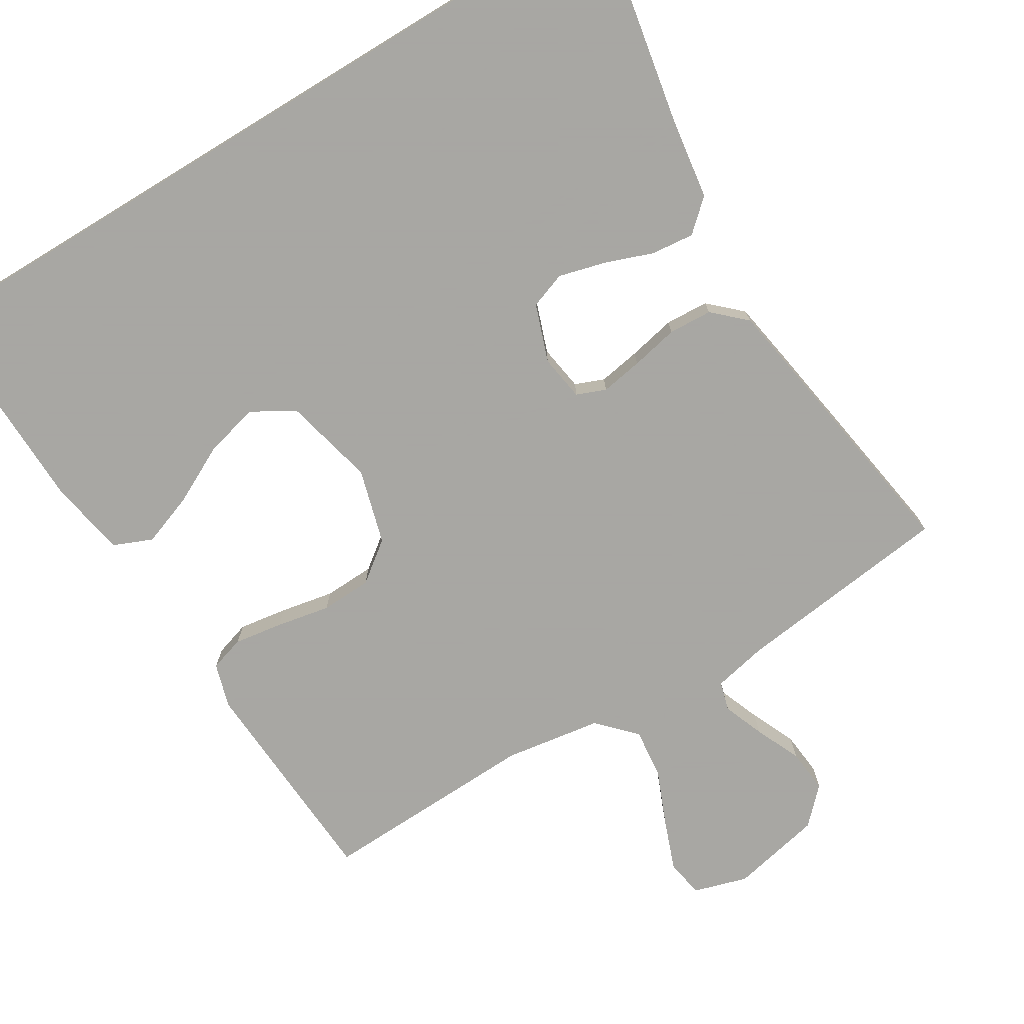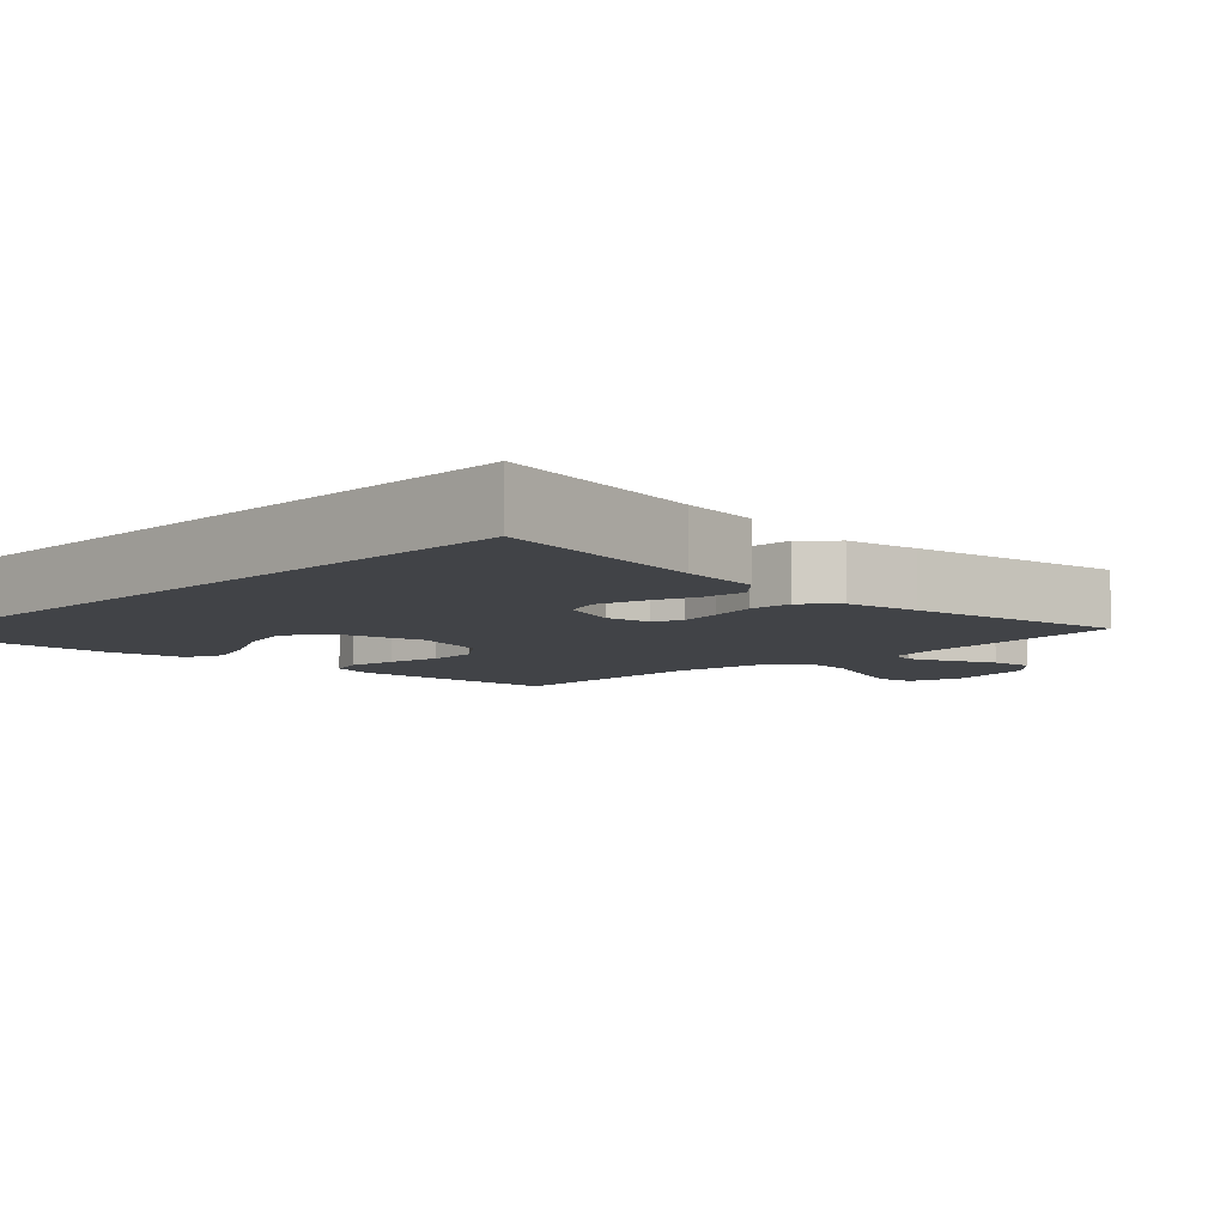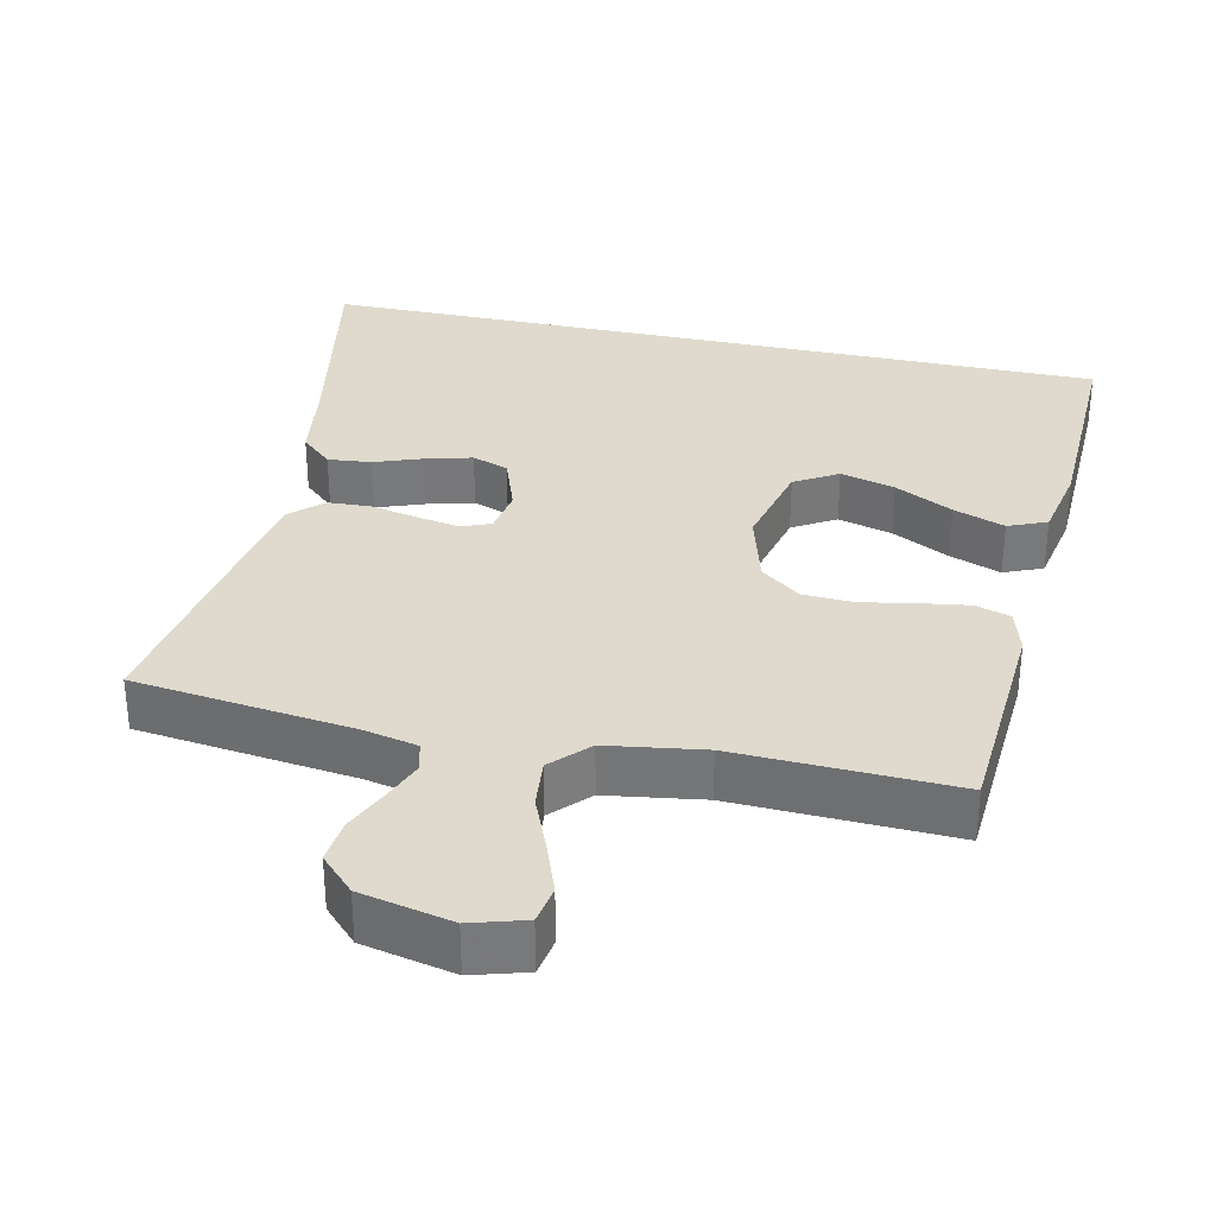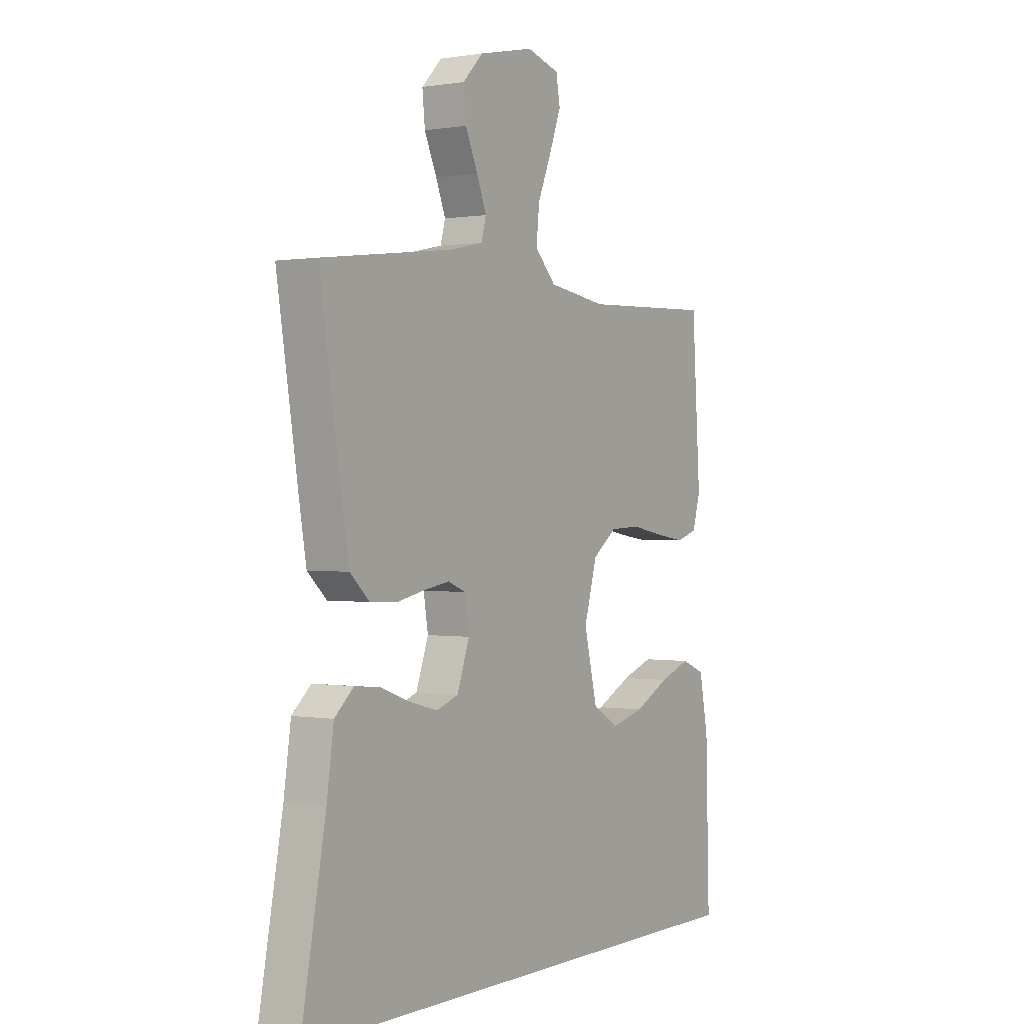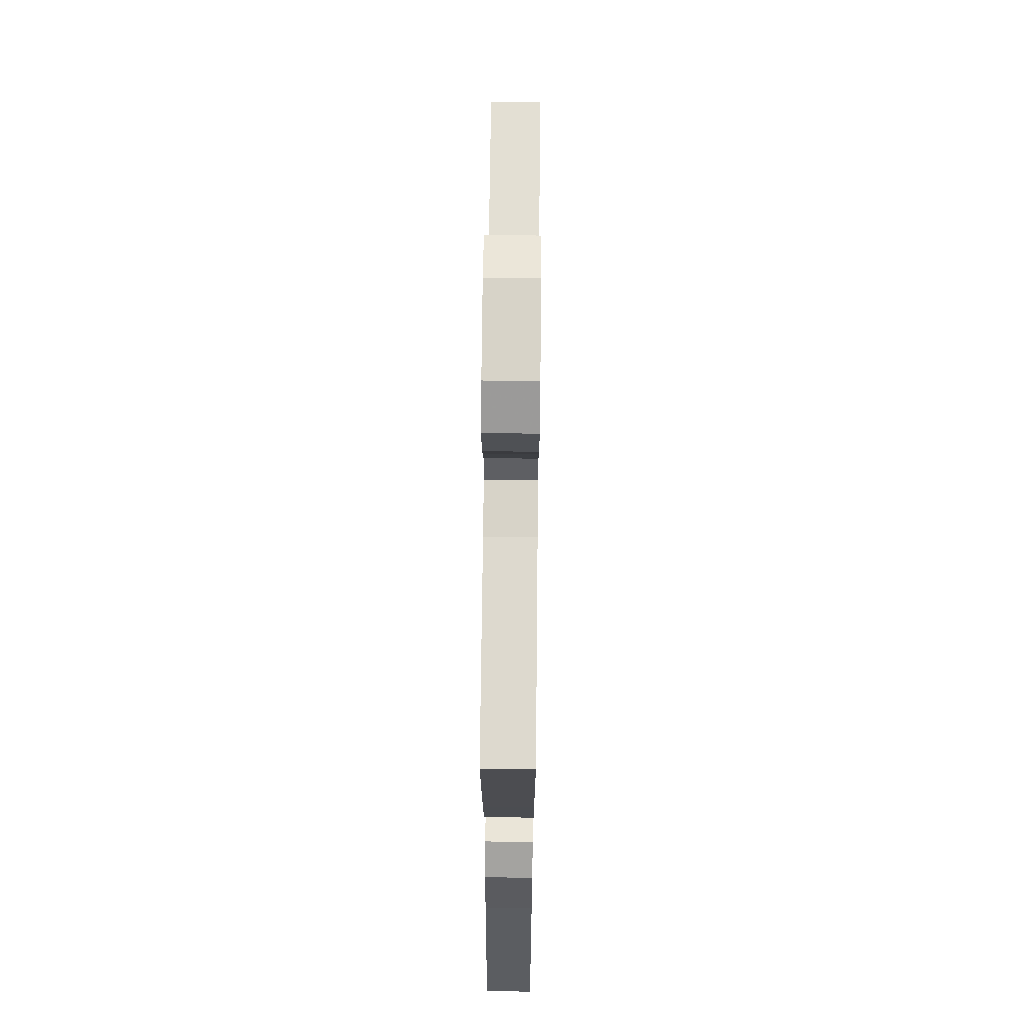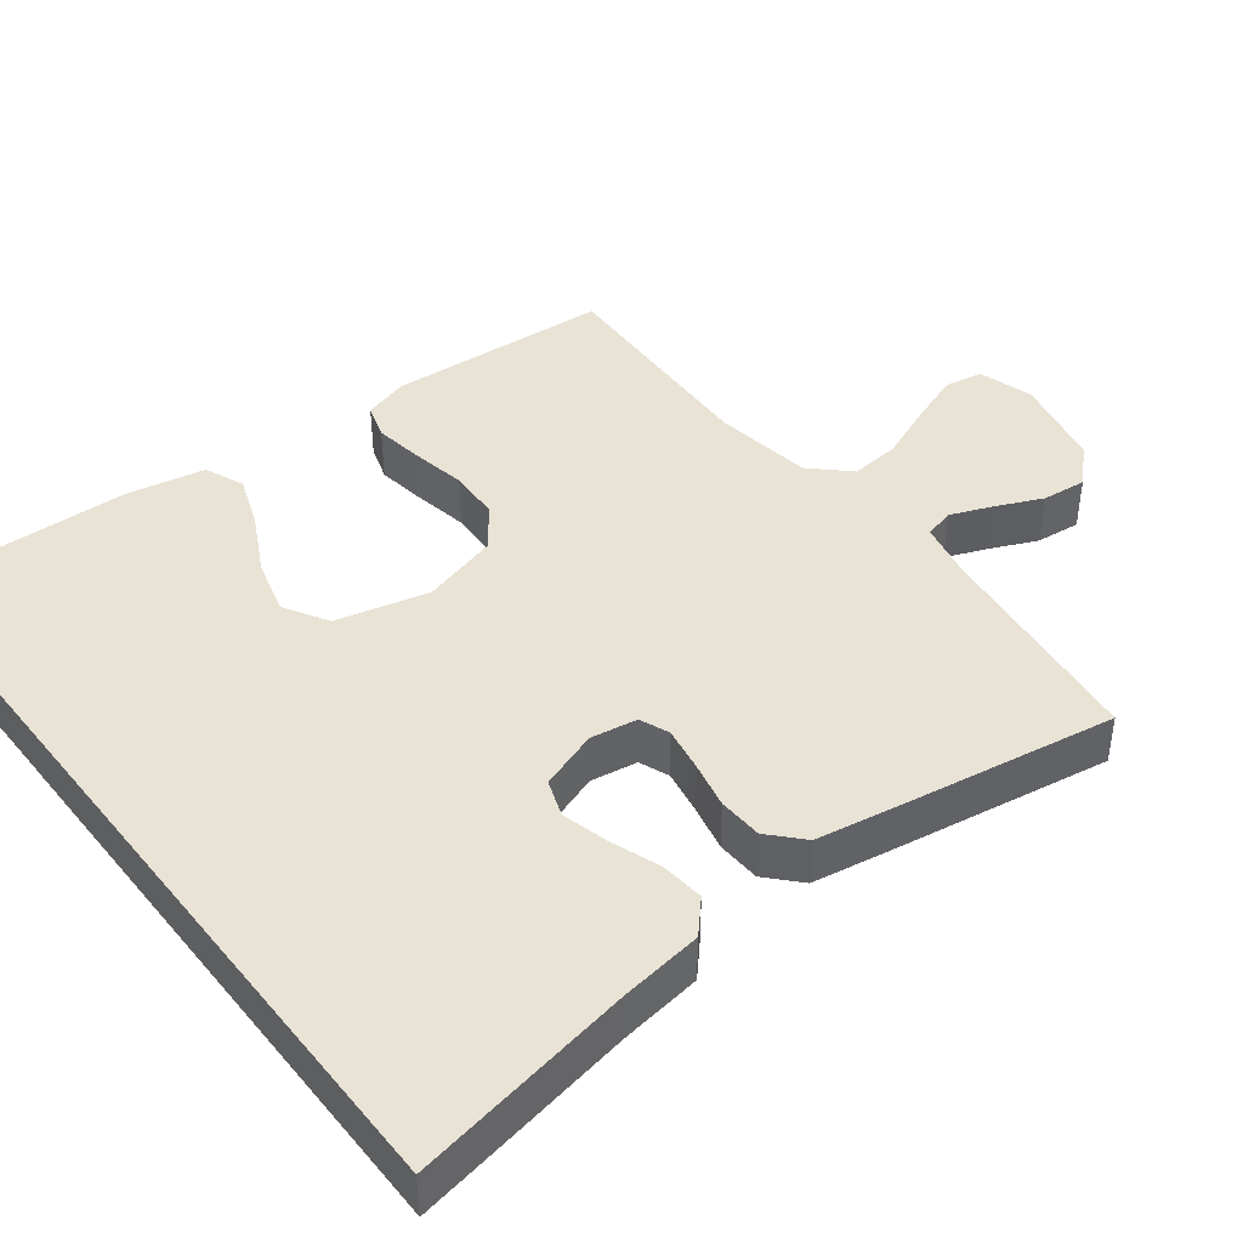
<metadata>
{"format":"obj","ext":"obj","renderer":"f3d","projection":"perspective","resolution":1024,"background":"white","views":[{"elev":-74.4,"azim":-148.7,"up":"+Y"},{"elev":-7.0,"azim":-134.3,"up":"+Y"},{"elev":32.7,"azim":12.5,"up":"+Y"},{"elev":0.5,"azim":-57.1,"up":"+Z"},{"elev":64.8,"azim":-89.4,"up":"+Z"},{"elev":42.3,"azim":-127.5,"up":"+Y"}]}
</metadata>
<code>
v -0.54 0.07 -0.5
v -0.484 0.07 -0.2
v -0.468 0.07 -0.089
v -0.425 0.07 -0.05
v -0.366 0.07 -0.056
v -0.3 0.07 -0.08
v -0.236 0.07 -0.097
v -0.186 0.07 -0.079
v -0.158 0.07 0
v -0.168 0.07 0.063
v -0.208 0.07 0.079
v -0.266 0.07 0.069
v -0.331 0.07 0.055
v -0.391 0.07 0.058
v -0.435 0.07 0.099
v -0.452 0.07 0.2
v -0.5 0.07 0.5
v -0.2 0.07 0.537
v -0.126 0.07 0.553
v -0.115 0.07 0.593
v -0.137 0.07 0.649
v -0.165 0.07 0.712
v -0.171 0.07 0.772
v -0.125 0.07 0.819
v 0 0.07 0.846
v 0.074 0.07 0.824
v 0.083 0.07 0.772
v 0.057 0.07 0.702
v 0.026 0.07 0.627
v 0.019 0.07 0.559
v 0.067 0.07 0.509
v 0.2 0.07 0.489
v 0.5 0.07 0.5
v 0.519 0.07 0.2
v 0.501 0.07 0.139
v 0.453 0.07 0.124
v 0.386 0.07 0.134
v 0.312 0.07 0.148
v 0.242 0.07 0.145
v 0.187 0.07 0.103
v 0.158 0.07 0
v 0.188 0.07 -0.125
v 0.247 0.07 -0.16
v 0.322 0.07 -0.14
v 0.402 0.07 -0.099
v 0.473 0.07 -0.073
v 0.526 0.07 -0.095
v 0.546 0.07 -0.2
v 0.554 0.07 -0.5
v -0.54 0 -0.5
v -0.484 0 -0.2
v -0.468 0 -0.089
v -0.425 0 -0.05
v -0.366 0 -0.056
v -0.3 0 -0.08
v -0.236 0 -0.097
v -0.186 0 -0.079
v -0.158 0 0
v -0.168 0 0.063
v -0.208 0 0.079
v -0.266 0 0.069
v -0.331 0 0.055
v -0.391 0 0.058
v -0.435 0 0.099
v -0.452 0 0.2
v -0.5 0 0.5
v -0.2 0 0.537
v -0.126 0 0.553
v -0.115 0 0.593
v -0.137 0 0.649
v -0.165 0 0.712
v -0.171 0 0.772
v -0.125 0 0.819
v 0 0 0.846
v 0.074 0 0.824
v 0.083 0 0.772
v 0.057 0 0.702
v 0.026 0 0.627
v 0.019 0 0.559
v 0.067 0 0.509
v 0.2 0 0.489
v 0.5 0 0.5
v 0.519 0 0.2
v 0.501 0 0.139
v 0.453 0 0.124
v 0.386 0 0.134
v 0.312 0 0.148
v 0.242 0 0.145
v 0.187 0 0.103
v 0.158 0 0
v 0.188 0 -0.125
v 0.247 0 -0.16
v 0.322 0 -0.14
v 0.402 0 -0.099
v 0.473 0 -0.073
v 0.526 0 -0.095
v 0.546 0 -0.2
v 0.554 0 -0.5
f 47 48 49
f 46 47 49
f 45 46 49
f 44 45 49
f 43 44 49 1
f 42 43 1 2
f 41 42 2
f 36 37 38
f 35 36 38
f 34 35 38
f 33 34 38
f 32 33 38
f 31 32 38 39
f 30 31 39 40
f 27 28 29
f 26 27 29
f 25 26 29
f 24 25 29
f 23 24 29
f 22 23 29
f 21 22 29
f 20 21 29 30
f 30 40 41
f 20 30 41
f 19 20 41
f 16 17 18
f 15 16 18
f 14 15 18
f 13 14 18
f 12 13 18
f 11 12 18 19
f 4 5 6
f 3 4 6
f 2 3 6
f 2 6 7
f 41 2 7 8
f 10 11 19 41
f 9 10 41
f 8 9 41
f 98 97 96
f 98 96 95
f 98 95 94
f 98 94 93
f 50 98 93 92
f 51 50 92 91
f 51 91 90
f 87 86 85
f 87 85 84
f 87 84 83
f 87 83 82
f 87 82 81
f 88 87 81 80
f 89 88 80 79
f 78 77 76
f 78 76 75
f 78 75 74
f 78 74 73
f 78 73 72
f 78 72 71
f 78 71 70
f 79 78 70 69
f 90 89 79
f 90 79 69
f 90 69 68
f 67 66 65
f 67 65 64
f 67 64 63
f 67 63 62
f 67 62 61
f 68 67 61 60
f 55 54 53
f 55 53 52
f 55 52 51
f 56 55 51
f 57 56 51 90
f 90 68 60 59
f 90 59 58
f 90 58 57
f 1 50 51 2
f 2 51 52 3
f 3 52 53 4
f 4 53 54 5
f 5 54 55 6
f 6 55 56 7
f 7 56 57 8
f 8 57 58 9
f 9 58 59 10
f 10 59 60 11
f 11 60 61 12
f 12 61 62 13
f 13 62 63 14
f 14 63 64 15
f 15 64 65 16
f 16 65 66 17
f 17 66 67 18
f 18 67 68 19
f 19 68 69 20
f 20 69 70 21
f 21 70 71 22
f 22 71 72 23
f 23 72 73 24
f 24 73 74 25
f 25 74 75 26
f 26 75 76 27
f 27 76 77 28
f 28 77 78 29
f 29 78 79 30
f 30 79 80 31
f 31 80 81 32
f 32 81 82 33
f 33 82 83 34
f 34 83 84 35
f 35 84 85 36
f 36 85 86 37
f 37 86 87 38
f 38 87 88 39
f 39 88 89 40
f 40 89 90 41
f 41 90 91 42
f 42 91 92 43
f 43 92 93 44
f 44 93 94 45
f 45 94 95 46
f 46 95 96 47
f 47 96 97 48
f 48 97 98 49
f 49 98 50 1

</code>
